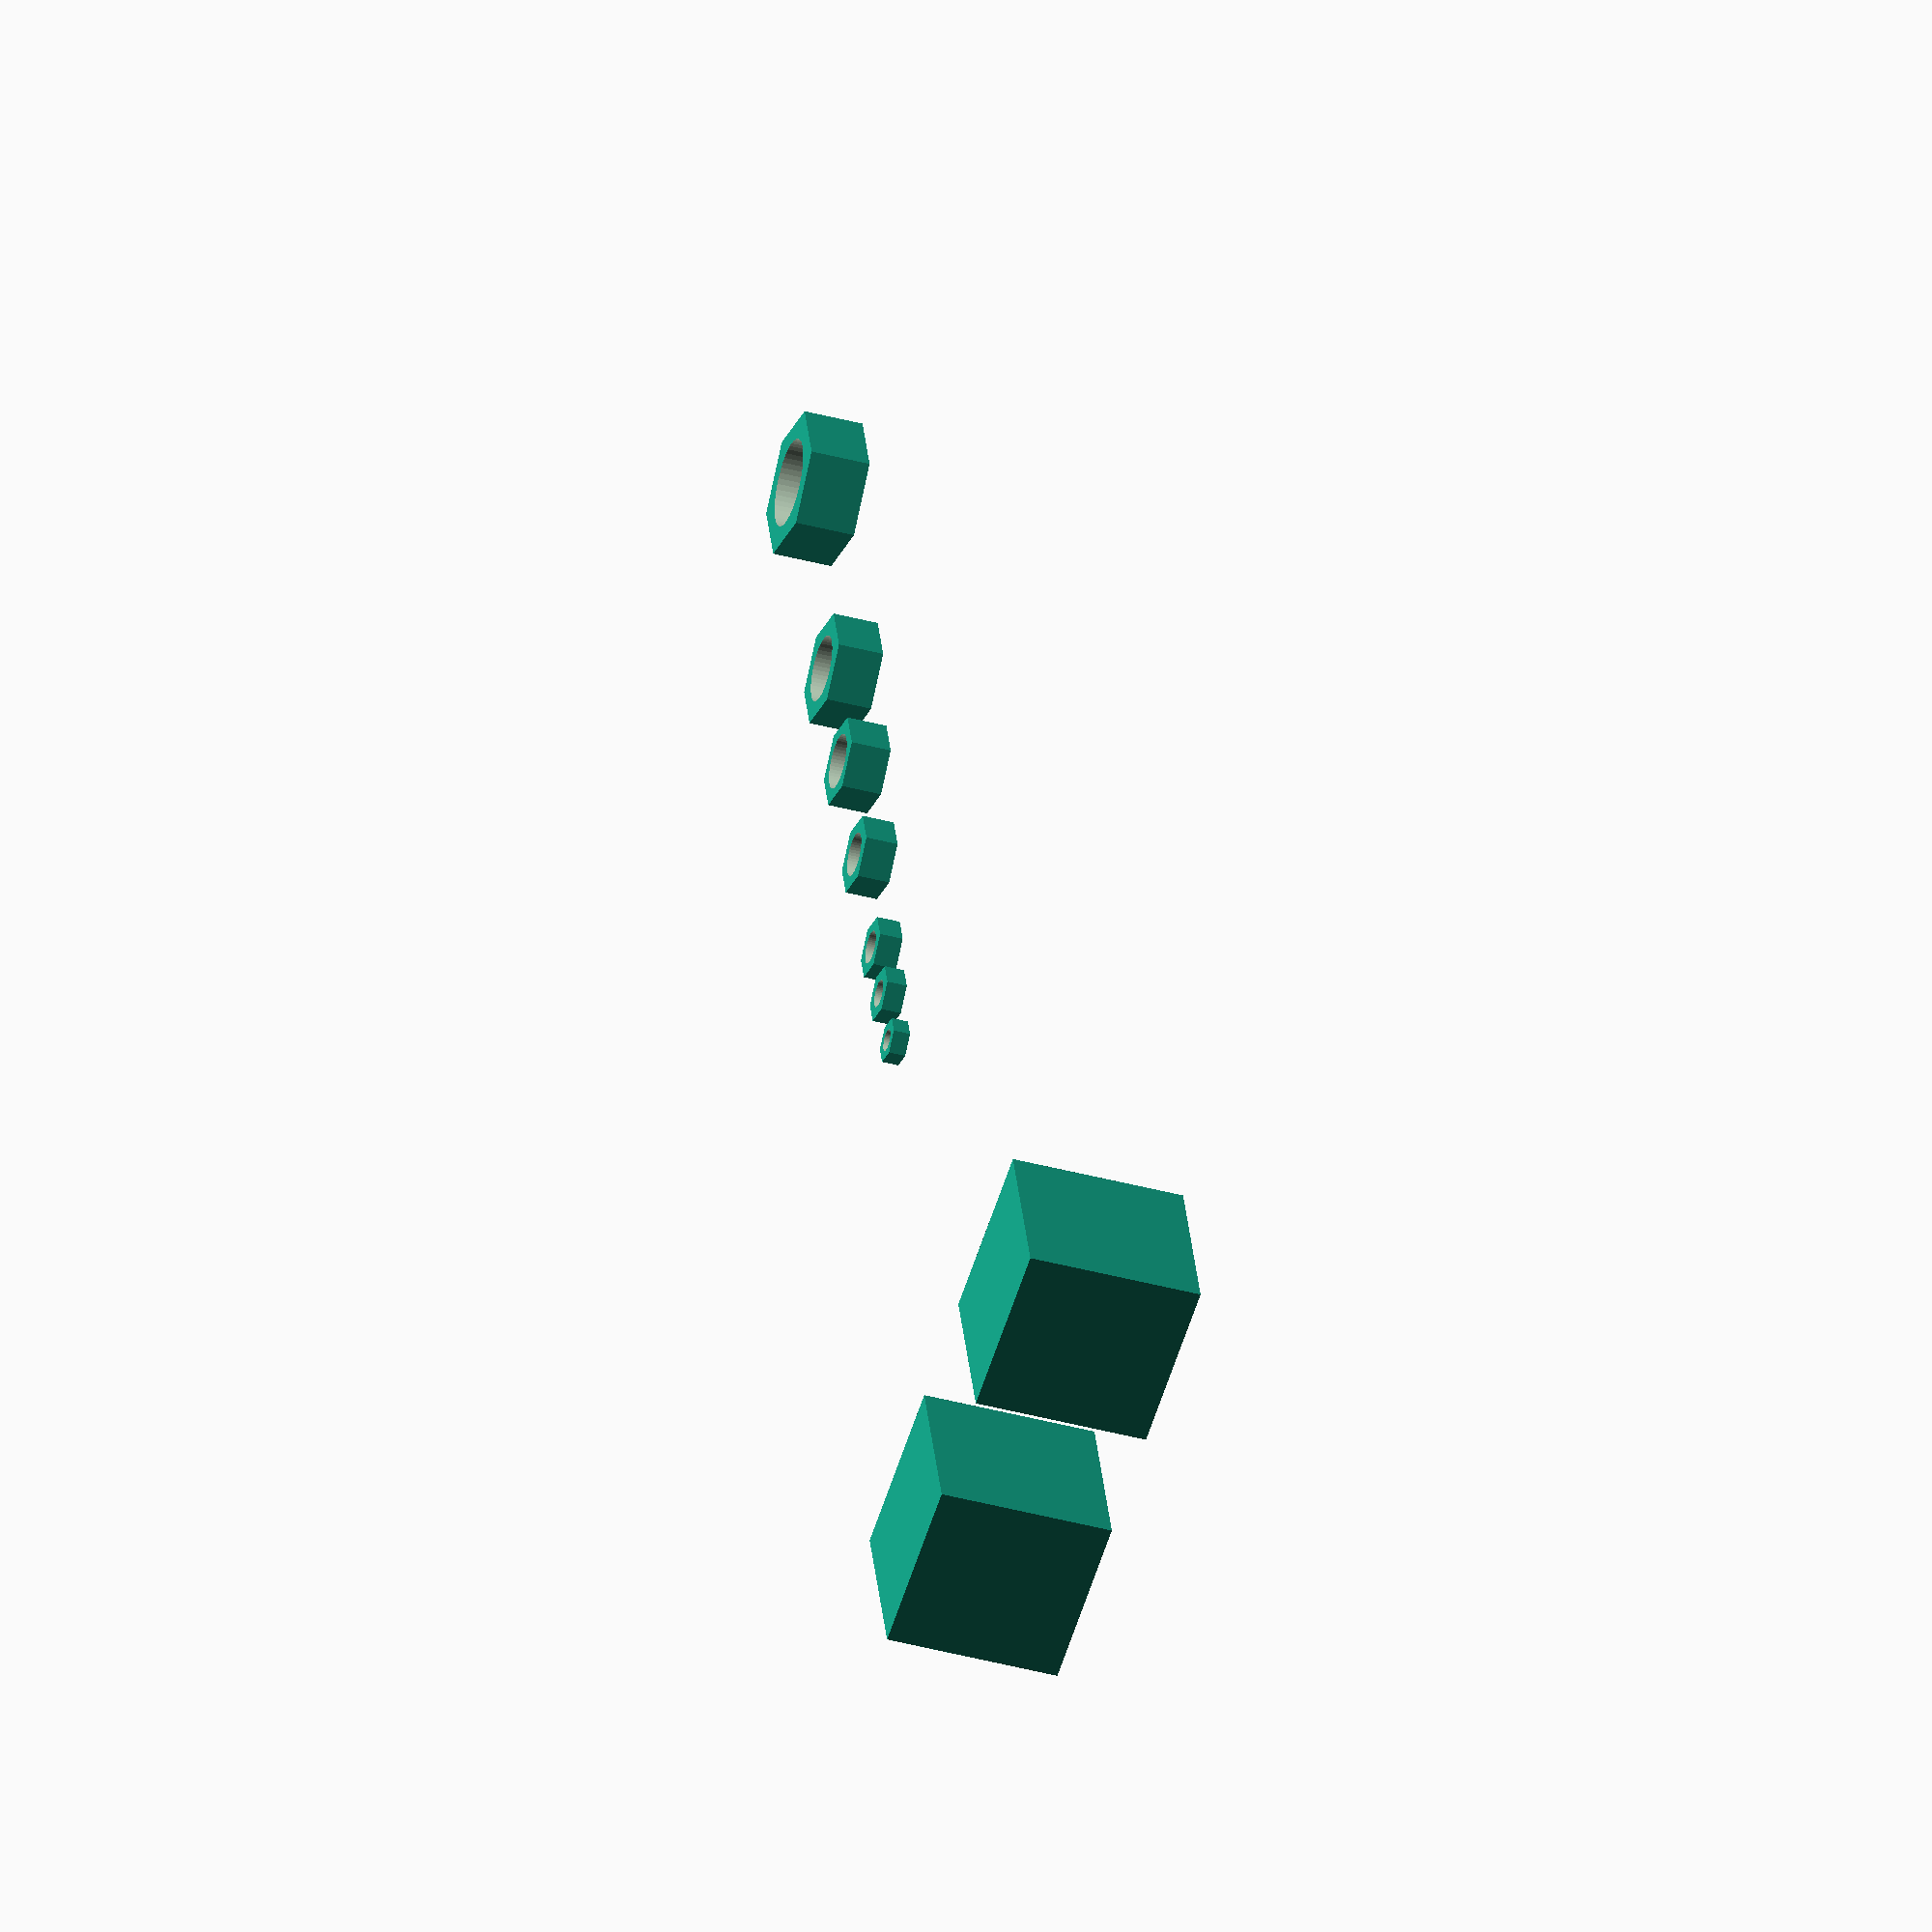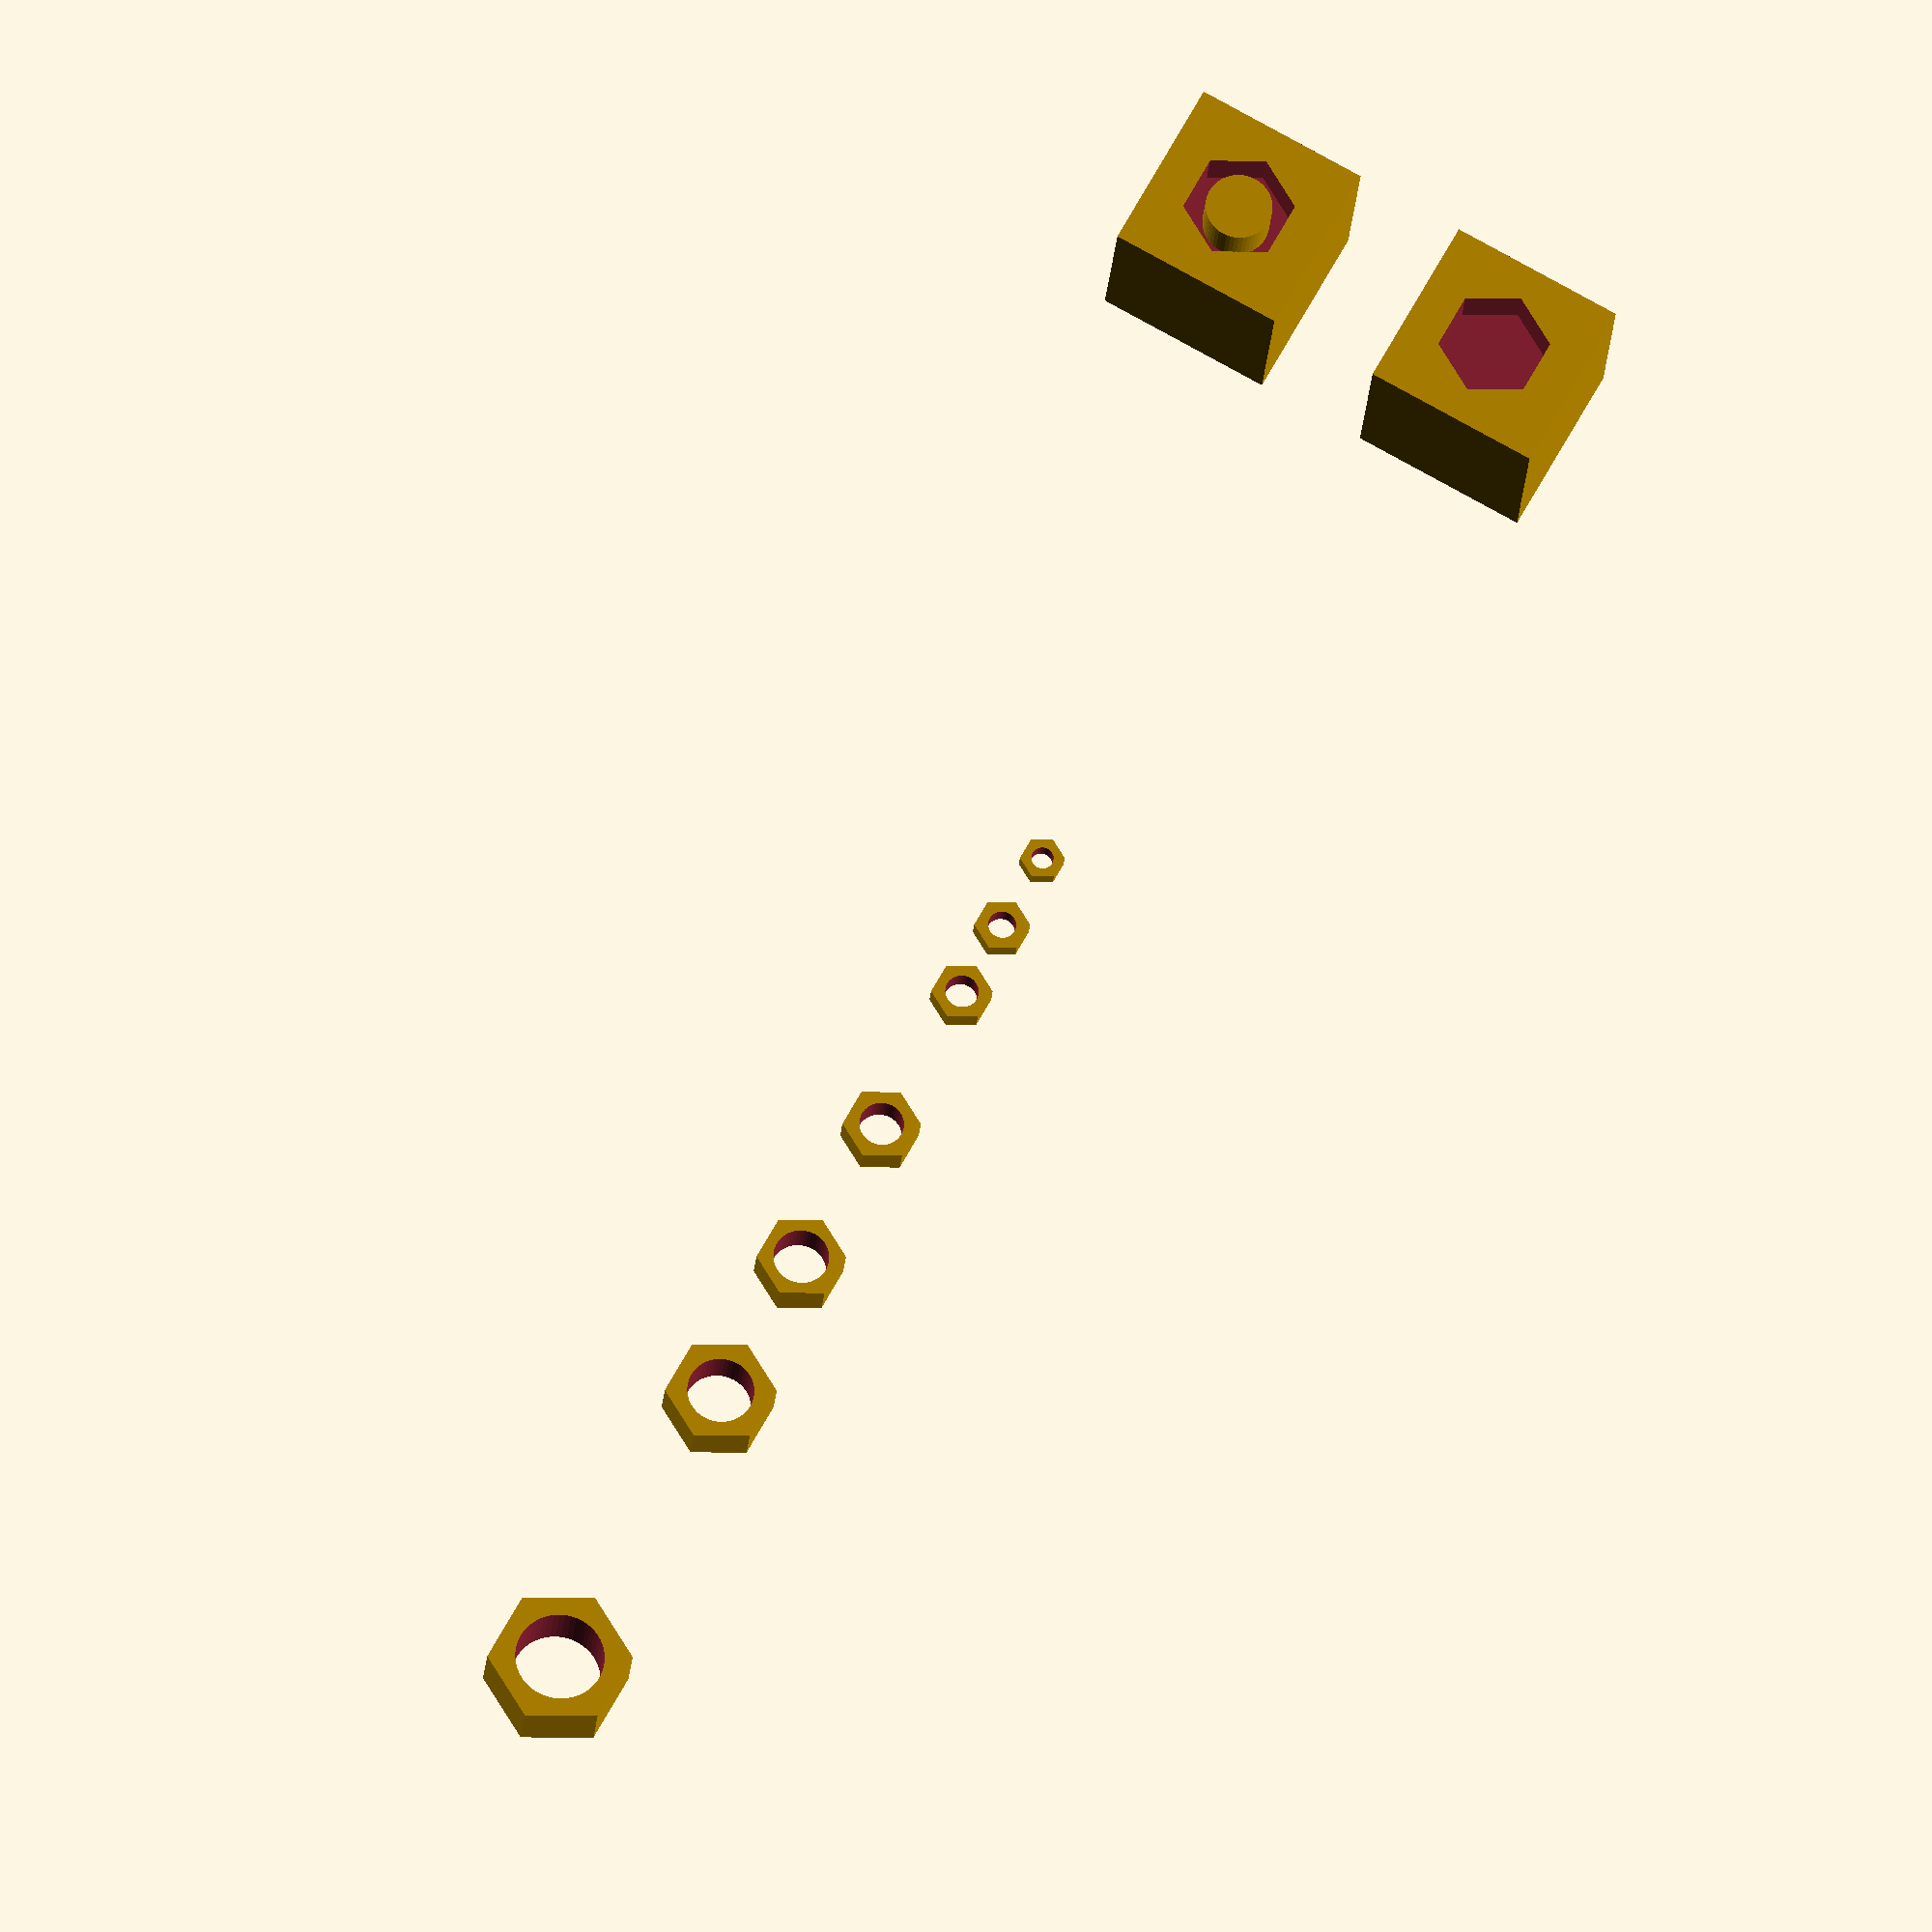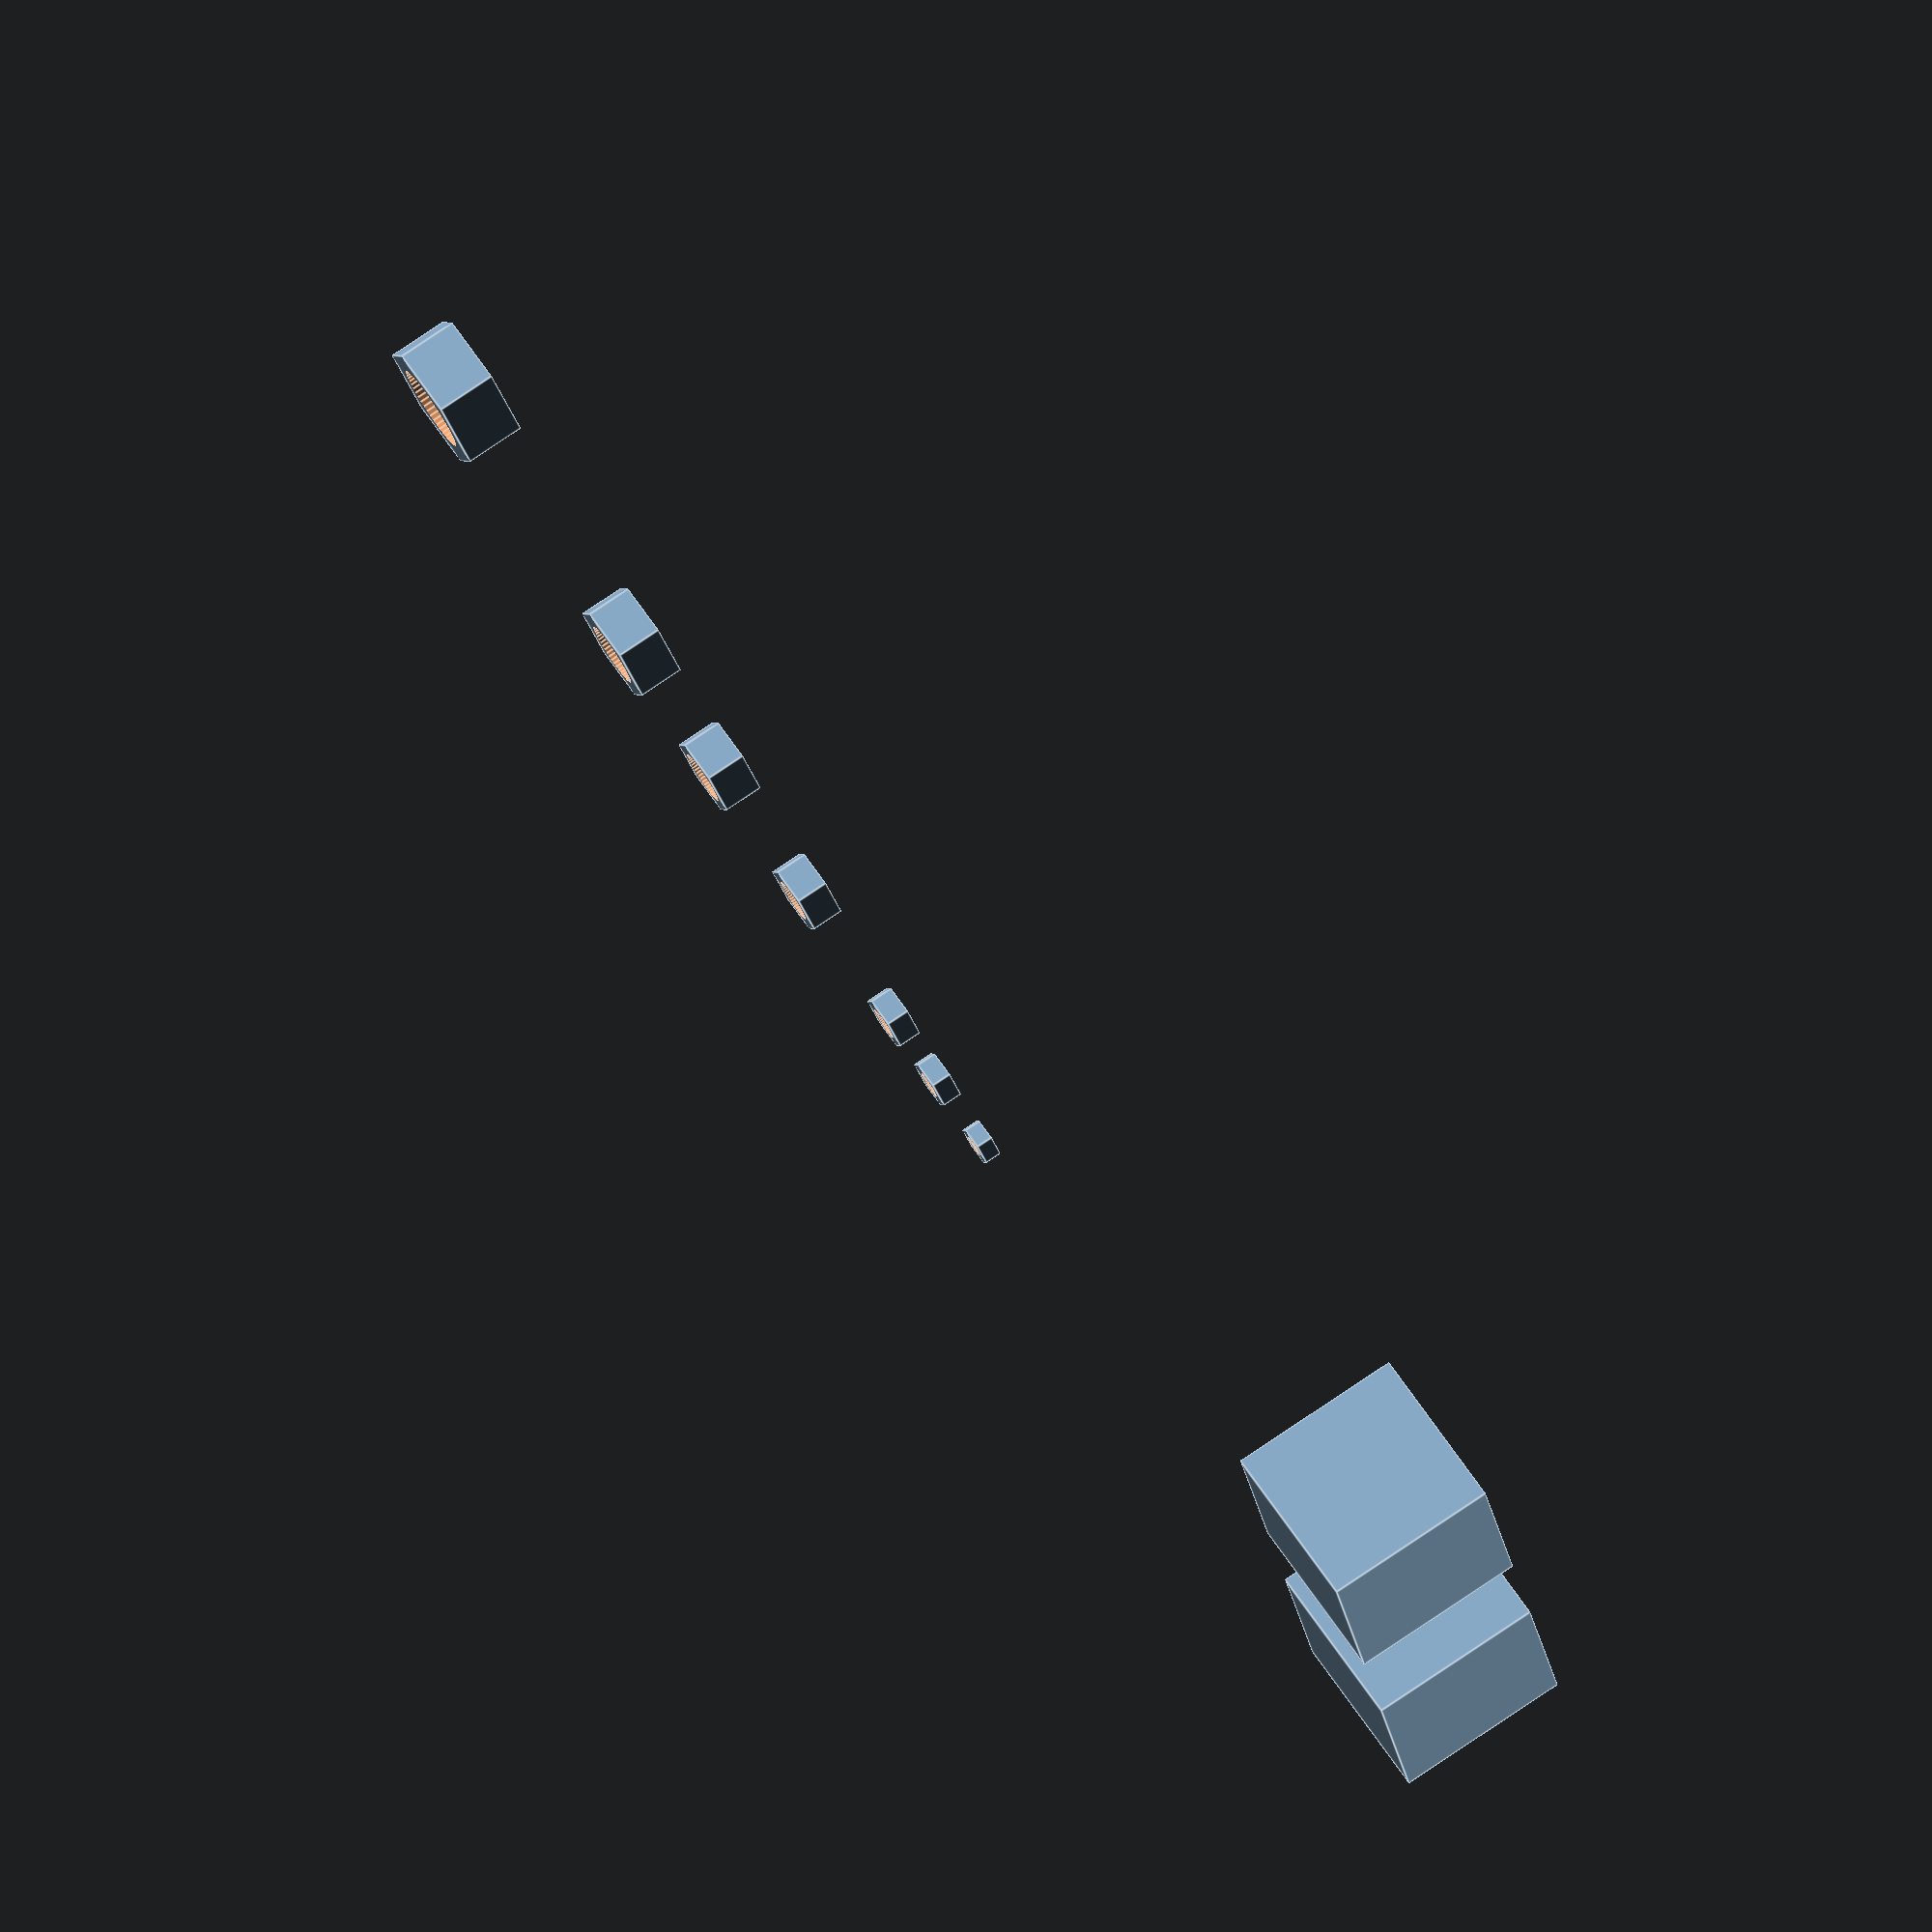
<openscad>
/**
 * Cylinder with toric grrove (for balls)
 * and related widgets (screws, fixing foot)
 *
 * Screws specs: 
 * - countersunk: https://us.misumi-ec.com/vona2/detail/221005020316/
 * - metric hex bolts: http://stsindustrial.com/a2-hex-cap-screw-technical-data/
 */


/**
 * ringDiam: the ring diameter at its thickest
 * torusDiam: the diametere of the torus
 * => the total diameter would be (ringDiam + torusDiam)
 */
module torus(ringDiam, torusDiam) { 
	rotate_extrude(convexity = ringDiam, $fn = 100) {
		translate([ringDiam / 2, 0, 0]) {
			circle(r = torusDiam / 2, $fn = 100);
		}
	}
} 
 
module groovedCylinder(cylinderHeight, extDiam, torusDiam, intDiam, grooveDiam) {
	difference() {
		cylinder(h=cylinderHeight, d=extDiam, center=true, $fn=100);
		translate([0, 0, (cylinderHeight / 2) + 0.1]) { // Higher than previously, some slack for ball bearings...
			torus(torusDiam, grooveDiam);
		}
		// Hole in the middle
		cylinder(h=cylinderHeight * 1.1, d=intDiam, center=true, $fn=100);
	}
}

// Countresunk. [dk, k]
M3_CS = [6.72, 1.86];
M4_CS = [8.96, 2.48];
M5_CS = [11.20, 3.1];
M6_CS = [13.44, 3.72];
M8_CS = [17.92, 4.96];

// Hex Bolt [h, f]. h: Head thickness, f: head spanner size (ex: M6, f: 10)
M2_HB = [1.525, 4];
M25_HB = [1.825, 5];
M3_HB = [2.125, 5.5];
M4_HB = [2.925, 7];
M5_HB = [3.65, 8];
M6_HB = [4.15, 10];
M8_HB = [5.45, 13];

// TODO Washers, nuts

function getCSScrewDims(diam) = 
	(diam == 3) ? M3_CS :
	(diam == 4) ? M4_CS :
	(diam == 5) ? M5_CS :
	(diam == 6) ? M6_CS :
	(diam == 8) ? M8_CS :
  [0, 0];

function getHBScrewDims(diam) = 
	(diam == 2) ? M2_HB :
	(diam == 2.5) ? M25_HB :
	(diam == 3) ? M3_HB :
	(diam == 4) ? M4_HB :
	(diam == 5) ? M5_HB :
	(diam == 6) ? M6_HB :
	(diam == 8) ? M8_HB :
  [0, 0];

/**
 * A countersunk metal screw 
 * Can be used for the screw itself, or the hole it needs.
 * diameter can be one of 3, 4, 5, 6, or 8
 * Use a top greater than 0 for difference().
 */
module metalScrewCS(diam, length, top=0) {
	//echo (str("Diam:", diam, "mm"));
	dims = getCSScrewDims(diam);
	dk = dims[0];
	k = dims[1];
	//echo (str("Diam:", diam, "mm, k:", k, ", dk:", dk));
	union() {
		if (top > 0) {
			translate([0, 0, length - 0.01]) {
				cylinder(h=top + 0.01, d=dk, $fn=50);
			}
		}
		translate([0, 0, length - k]) {
			cylinder(h=k, d1=diam, d2=dk, center=false, $fn=50);
		}
		translate([0, 0, 0.1]) {
			cylinder(h=length - k + 0.1, d=diam, $fn=50);
		}
	}
}

/**
 * A hex bolt metal screw 
 * Can be used for the screw itself, or the hole it needs.
 * diameter can be one of 2, 2.5, 3, 4, 5, 6, or 8
 * Use a top greater than 0 for difference().
 */
module metalScrewHB(diam, length, top=0) {
	//echo (str("Diam:", diam, "mm"));
	dims = getHBScrewDims(diam);
	h = dims[0];
	s = dims[1];

	union() {
		if (top > 0) {
			translate([0, 0, length - 0.01]) {
				cylinder(h=top + 0.01, d=s, $fn=6); // 6 faces
			}
		}
		translate([0, 0, length]) {
			cylinder(h=h, d=s, center=false, $fn=6); // 6 faces
		}
		translate([0, 0, 0.1]) {
			cylinder(h=length + 0.1, d=diam, $fn=50);
		}
	}
}

/**
 * A hex nut
 * Can be used for the screw itself, or the hole it needs.
 * diameter can be one of 2, 2.5, 3, 4, 5, 6, or 8
 * Use a top greater than 0 for difference().
 */
module hexNut(diam, top=0) {
	//echo (str("Diam:", diam, "mm"));
	dims = getHBScrewDims(diam);
	h = dims[0];
	s = dims[1];

	length = 0;
	
	difference() {
		union() {
			if (top > 0) {
				translate([0, 0, length - 0.01]) {
					cylinder(h=top + 0.01, d=s, $fn=6); // 6 faces
				}
			}
			translate([0, 0, length]) {
				cylinder(h=h, d=s, center=false, $fn=6); // 6 faces
			}
		}
		translate([0, 0, -2]) {
			cylinder(h=h + 4, d=diam, $fn=50);
		}
	}
}

module fixingFoot(heightAndLength, width, screwDiam, wallMinThickness) {
	screwLength = 30;
	screwTop = 20;
	difference() {
		rotate([0, -90, 0]) {
			linear_extrude(height=width, center=true) {
				difference() {
					square(heightAndLength, center=true);
					translate([heightAndLength / 2, heightAndLength / 2]) {
						circle(d=heightAndLength, $fn=50);
					}
				}
			}
		}
		rotate([0, 90, 0]) {
			translate([- wallMinThickness - (heightAndLength / 2), wallMinThickness + (heightAndLength / 2), 0]) {
				hull() {
					torus(heightAndLength, width * 0.9); 
				}
			}
		}
		// 0.2: drilling offset
		translate([0, heightAndLength * 0.2, -(screwLength + (heightAndLength / 2) - wallMinThickness)]) {
			metalScrewCS(screwDiam, screwLength, screwTop);
		}
	}
}

// Tests
echo("For tests only");
echo("Use all.parts.scad for printing");

if (false) { // Grooved Cylinder
	cylHeight = 50;
	extDiam = 110;
	torusDiam = 100;
	intDiam = 90;
	ballsDiam = 5;

	groovedCylinder(cylHeight, extDiam, torusDiam, intDiam, ballsDiam);
}

if (false) { // CS Screw test
	screwDiam = 5;
	screwLen = 30;

	translate([-20, 0, 0]) {
		metalScrewCS(screwDiam, screwLen);
	}
	translate([20, 0, 0]) {
		difference() {
			cube(16);
			translate([8, 8, -20]) { // Try #translate ;)
				metalScrewCS(screwDiam, screwLen, 10);
			}
		}
	}
	
	for (i=[3, 4, 5, 6, 8]) {
		translate([-15 * i, 0, 0]) {
			metalScrewCS(i, screwLen);
		}
	}
}

if (false) { // HB Screw test
	screwLen = 30;

	translate([20, 0, 0]) {
		difference() {
			cube(16);
			translate([8, 8, -23.5]) { // Try #translate ;)
				metalScrewHB(6, screwLen, 10);
			}
		}
	}

	for (i=[2, 2.5, 3, 4, 5, 6, 8]) {
		translate([-15 * i, 0, 0]) {
			metalScrewHB(i, screwLen);
		}
	}
}

if (true) { // Hex Nut test
	
	cubeSize = 16;
	diam = 6;
	translate([20, 5, 0]) {
		difference() {
			cube(cubeSize);
			translate([cubeSize / 2, cubeSize / 2, cubeSize - getHBScrewDims(6)[0]]) { // Try #translate ;)
				hexNut(diam, top=10); 
			}
		}
	}

	translate([20, - 5 - cubeSize, 0]) {
		difference() {
			cube(cubeSize);
			translate([cubeSize / 2, cubeSize / 2, cubeSize - getHBScrewDims(6)[0]]) { // Try #translate ;)
				hull() { hexNut(diam, top=10); }
			}
		}
	}

	for (i=[2, 2.5, 3, 4, 5, 6, 8]) {
		translate([-15 * i, 0, 0]) {
			hexNut(i);
		}
	}
}

if (false) { // Fixing foot
	fixingFoot(30, 30, 5, 5);
}

if (false) { // Grooved Cylinder with fixing feet
	cylHeight = 50;
	extDiam = 110;
	torusDiam = 100;
	intDiam = 90;
	ballsDiam = 5;
	
	fixingFootSize = 30;
	fixingFootWidth = 30;
	screwDiam = 5;
	screwLen = 30;
	minWallThickness = 5;

	translate([0, 0, cylHeight/ 2]) {
		groovedCylinder(cylHeight, extDiam, torusDiam, intDiam, ballsDiam);
	}
	for (foot = [0:2]) {
		rotate([0, 0, (foot * (360 / 3))]) {
			translate([(extDiam / 2) + ((fixingFootSize / 2) - minWallThickness), 0, 0]) {
				rotate([0, 0, -90]) {
					translate([0, 0, fixingFootSize / 2]) {
						fixingFoot(fixingFootSize, fixingFootWidth, screwDiam, minWallThickness);
					}
				}
			}
		}
	}
}

</openscad>
<views>
elev=39.5 azim=107.7 roll=251.4 proj=o view=wireframe
elev=201.0 azim=118.8 roll=184.0 proj=o view=solid
elev=281.0 azim=195.9 roll=236.0 proj=o view=edges
</views>
